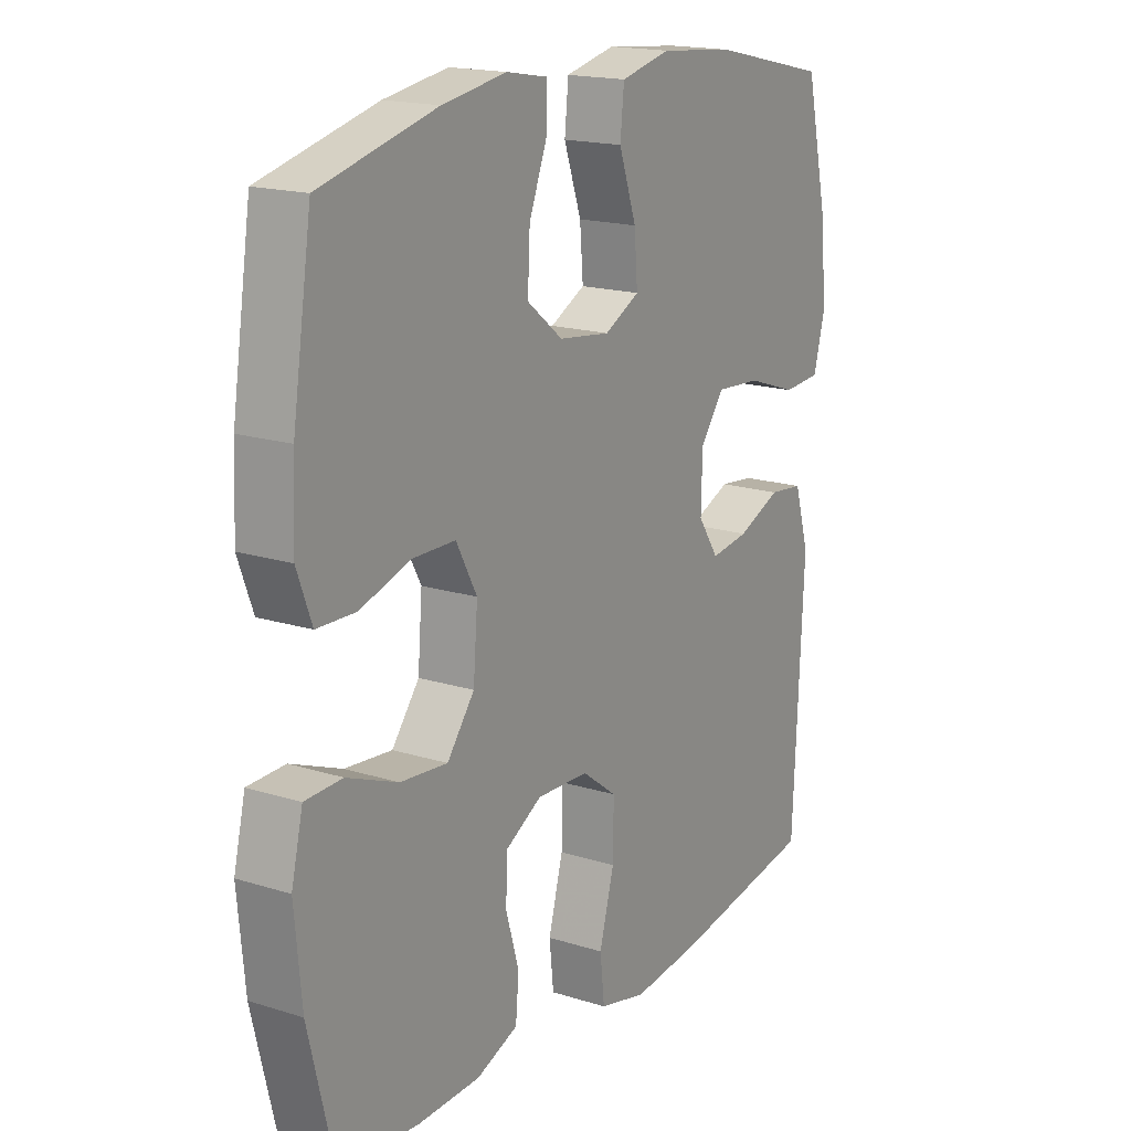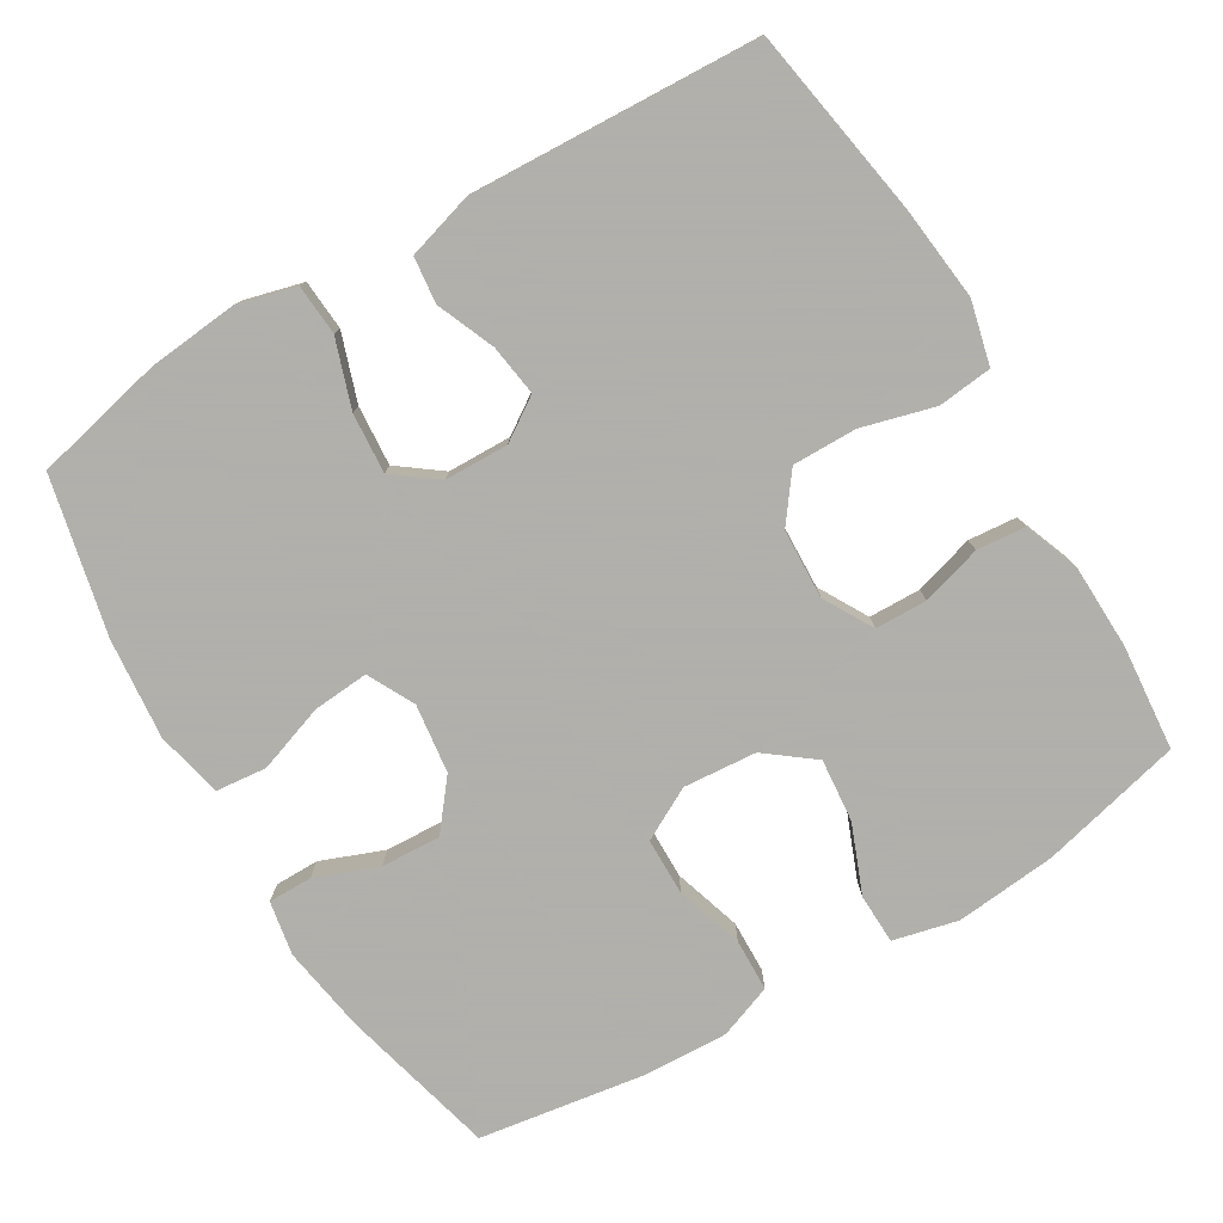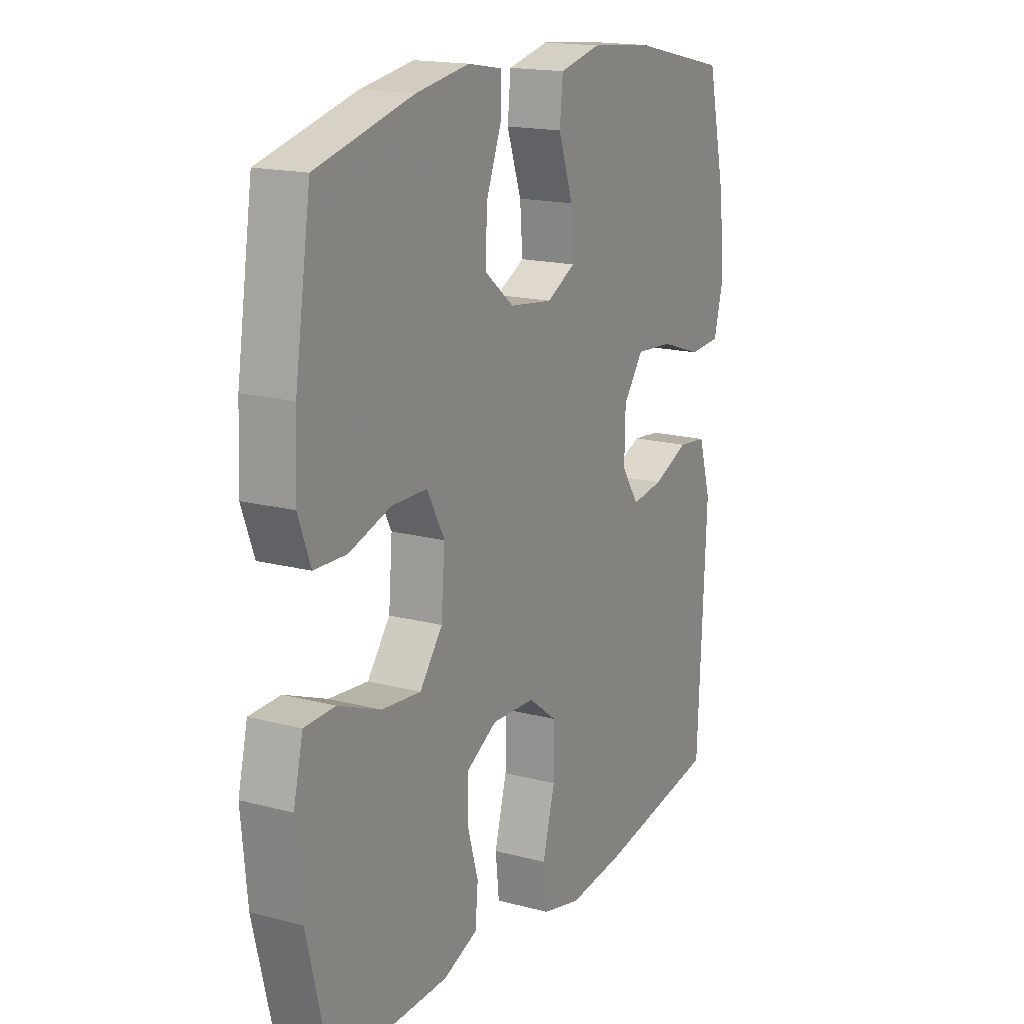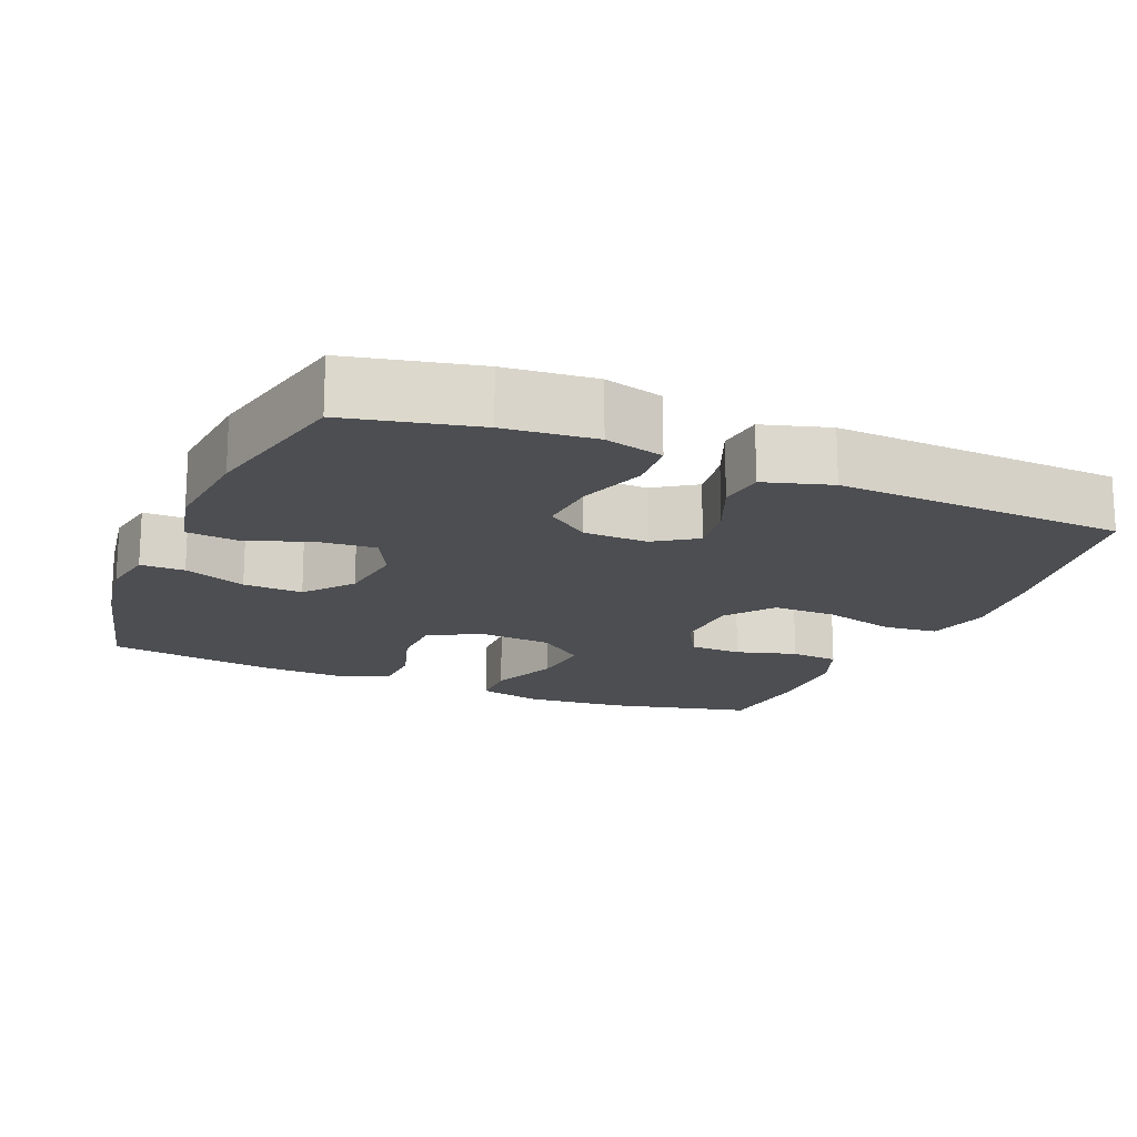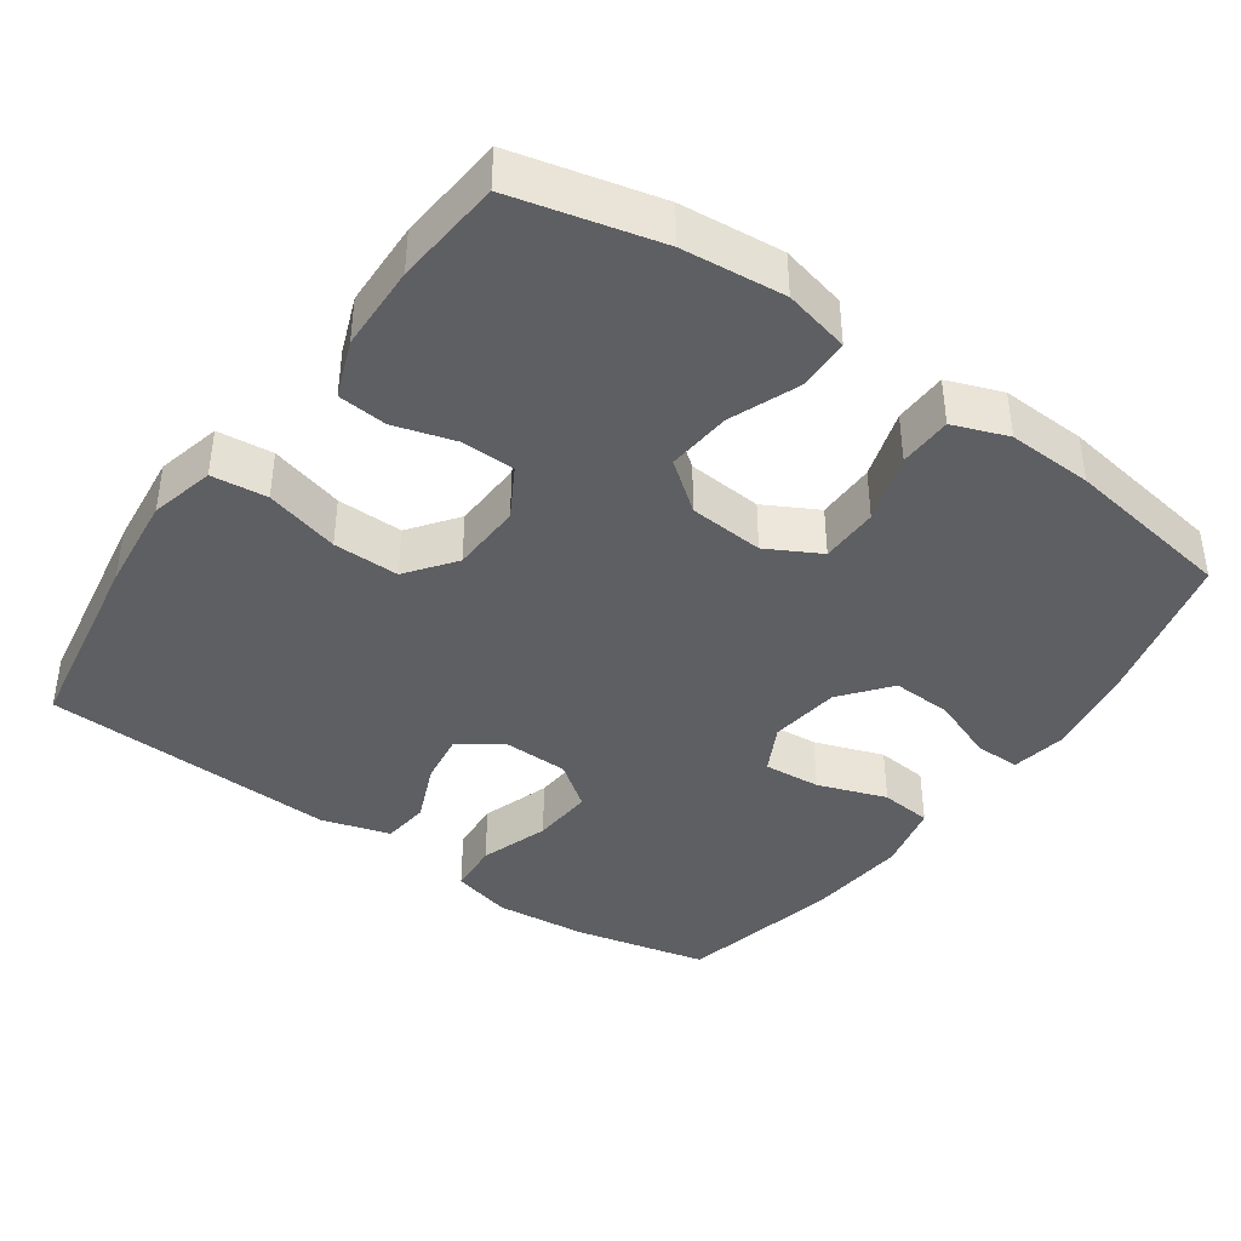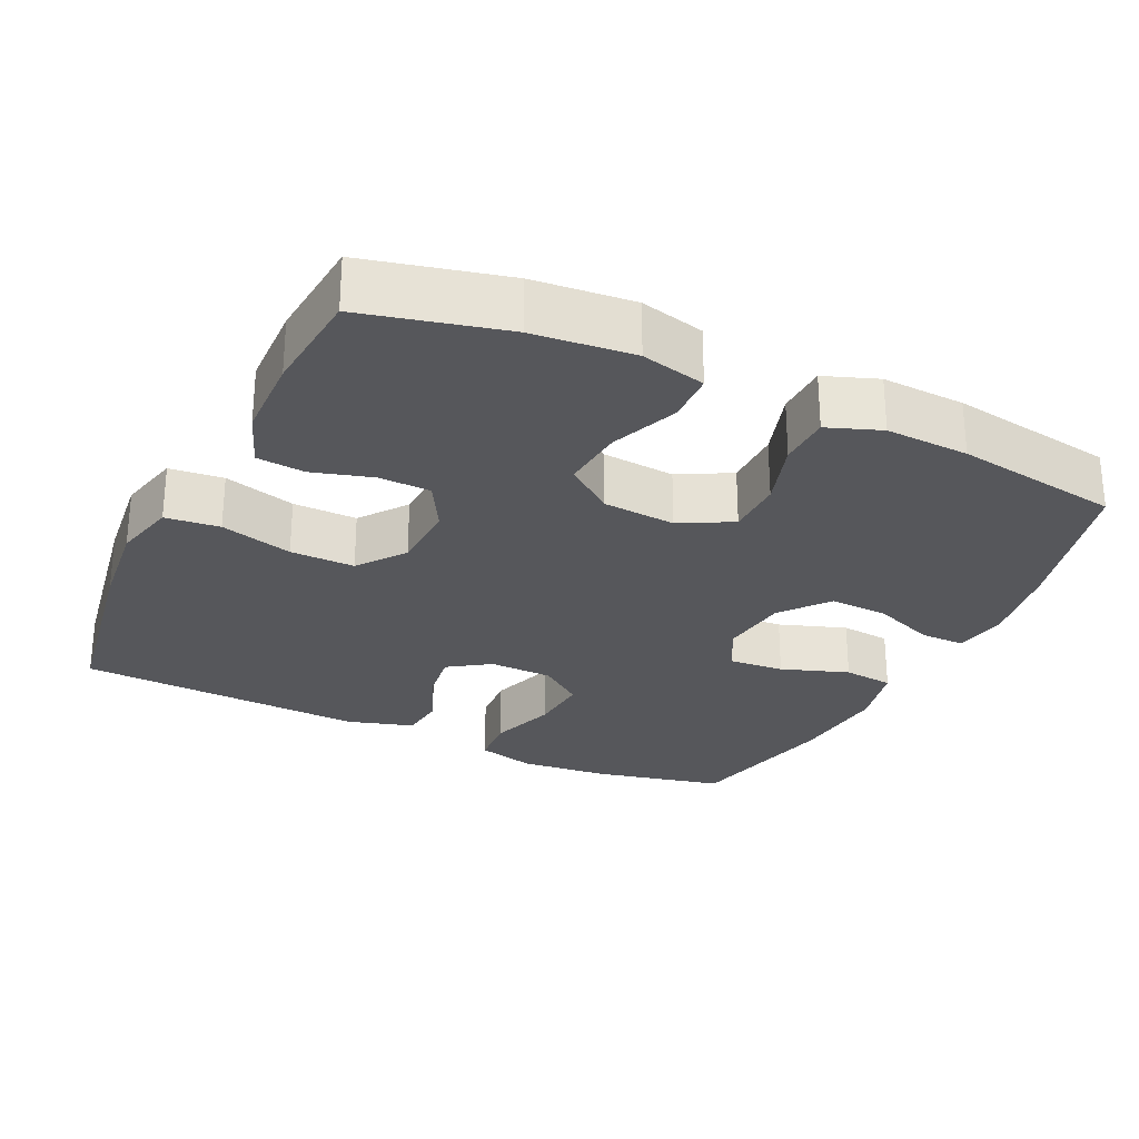
<metadata>
{"format":"obj","ext":"obj","renderer":"f3d","projection":"perspective","resolution":1024,"background":"white","views":[{"elev":17.5,"azim":-58.2,"up":"+Z"},{"elev":-78.4,"azim":120.8,"up":"+Y"},{"elev":17.0,"azim":-62.0,"up":"+Z"},{"elev":-17.1,"azim":67.1,"up":"+Y"},{"elev":-40.7,"azim":-125.2,"up":"+Y"},{"elev":-27.3,"azim":-115.5,"up":"+Y"}]}
</metadata>
<code>
v 0.5 0.07 0.5
v 0.54 0.07 0.323
v 0.552 0.07 0.2
v 0.531 0.07 0.12
v 0.462 0.07 0.115
v 0.37 0.07 0.146
v 0.288 0.07 0.152
v 0.244 0.07 0.093
v 0.242 0.07 0.006
v 0.28 0.07 -0.051
v 0.35 0.07 -0.041
v 0.429 0.07 -0.008
v 0.492 0.07 -0.015
v 0.519 0.07 -0.106
v 0.5 0.07 -0.5
v 0.239 0.07 -0.544
v 0.111 0.07 -0.558
v 0.025 0.07 -0.537
v 0.017 0.07 -0.463
v 0.044 0.07 -0.364
v 0.045 0.07 -0.276
v -0.019 0.07 -0.228
v -0.114 0.07 -0.224
v -0.181 0.07 -0.262
v -0.183 0.07 -0.333
v -0.159 0.07 -0.415
v -0.165 0.07 -0.481
v -0.241 0.07 -0.51
v -0.356 0.07 -0.513
v -0.5 0.07 -0.5
v -0.547 0.07 -0.306
v -0.56 0.07 -0.169
v -0.539 0.07 -0.081
v -0.471 0.07 -0.079
v -0.378 0.07 -0.116
v -0.292 0.07 -0.124
v -0.242 0.07 -0.059
v -0.234 0.07 0.041
v -0.272 0.07 0.112
v -0.35 0.07 0.113
v -0.442 0.07 0.084
v -0.513 0.07 0.086
v -0.54 0.07 0.159
v -0.535 0.07 0.273
v -0.5 0.07 0.5
v -0.288 0.07 0.554
v -0.171 0.07 0.573
v -0.097 0.07 0.56
v -0.097 0.07 0.5
v -0.13 0.07 0.415
v -0.134 0.07 0.334
v -0.069 0.07 0.282
v 0.025 0.07 0.27
v 0.089 0.07 0.303
v 0.083 0.07 0.379
v 0.051 0.07 0.471
v 0.058 0.07 0.54
v 0.149 0.07 0.561
v 0.286 0.07 0.548
v 0.5 0 0.5
v 0.54 0 0.323
v 0.552 0 0.2
v 0.531 0 0.12
v 0.462 0 0.115
v 0.37 0 0.146
v 0.288 0 0.152
v 0.244 0 0.093
v 0.242 0 0.006
v 0.28 0 -0.051
v 0.35 0 -0.041
v 0.429 0 -0.008
v 0.492 0 -0.015
v 0.519 0 -0.106
v 0.5 0 -0.5
v 0.239 0 -0.544
v 0.111 0 -0.558
v 0.025 0 -0.537
v 0.017 0 -0.463
v 0.044 0 -0.364
v 0.045 0 -0.276
v -0.019 0 -0.228
v -0.114 0 -0.224
v -0.181 0 -0.262
v -0.183 0 -0.333
v -0.159 0 -0.415
v -0.165 0 -0.481
v -0.241 0 -0.51
v -0.356 0 -0.513
v -0.5 0 -0.5
v -0.547 0 -0.306
v -0.56 0 -0.169
v -0.539 0 -0.081
v -0.471 0 -0.079
v -0.378 0 -0.116
v -0.292 0 -0.124
v -0.242 0 -0.059
v -0.234 0 0.041
v -0.272 0 0.112
v -0.35 0 0.113
v -0.442 0 0.084
v -0.513 0 0.086
v -0.54 0 0.159
v -0.535 0 0.273
v -0.5 0 0.5
v -0.288 0 0.554
v -0.171 0 0.573
v -0.097 0 0.56
v -0.097 0 0.5
v -0.13 0 0.415
v -0.134 0 0.334
v -0.069 0 0.282
v 0.025 0 0.27
v 0.089 0 0.303
v 0.083 0 0.379
v 0.051 0 0.471
v 0.058 0 0.54
v 0.149 0 0.561
v 0.286 0 0.548
f 55 56 57 58
f 54 55 58 59
f 47 48 49 50
f 47 50 51
f 46 47 51
f 45 46 51
f 44 45 51 52
f 40 41 42 43
f 39 40 43 44
f 32 33 34 35
f 32 35 36
f 31 32 36
f 30 31 36
f 29 30 36 37
f 25 26 27 28
f 24 25 28 29
f 17 18 19 20
f 17 20 21
f 16 17 21
f 15 16 21
f 14 15 21 22
f 11 12 13 14
f 10 11 14 22
f 3 4 5 6
f 3 6 7
f 2 3 7
f 54 59 1 2
f 53 54 2 7
f 39 44 52 53
f 38 39 53 7
f 37 38 7 8
f 24 29 37
f 23 24 37 8
f 9 10 22 23
f 8 9 23
f 117 116 115 114
f 118 117 114 113
f 109 108 107 106
f 110 109 106
f 110 106 105
f 110 105 104
f 111 110 104 103
f 102 101 100 99
f 103 102 99 98
f 94 93 92 91
f 95 94 91
f 95 91 90
f 95 90 89
f 96 95 89 88
f 87 86 85 84
f 88 87 84 83
f 79 78 77 76
f 80 79 76
f 80 76 75
f 80 75 74
f 81 80 74 73
f 73 72 71 70
f 81 73 70 69
f 65 64 63 62
f 66 65 62
f 66 62 61
f 61 60 118 113
f 66 61 113 112
f 112 111 103 98
f 66 112 98 97
f 67 66 97 96
f 96 88 83
f 67 96 83 82
f 82 81 69 68
f 82 68 67
f 1 60 61 2
f 2 61 62 3
f 3 62 63 4
f 4 63 64 5
f 5 64 65 6
f 6 65 66 7
f 7 66 67 8
f 8 67 68 9
f 9 68 69 10
f 10 69 70 11
f 11 70 71 12
f 12 71 72 13
f 13 72 73 14
f 14 73 74 15
f 15 74 75 16
f 16 75 76 17
f 17 76 77 18
f 18 77 78 19
f 19 78 79 20
f 20 79 80 21
f 21 80 81 22
f 22 81 82 23
f 23 82 83 24
f 24 83 84 25
f 25 84 85 26
f 26 85 86 27
f 27 86 87 28
f 28 87 88 29
f 29 88 89 30
f 30 89 90 31
f 31 90 91 32
f 32 91 92 33
f 33 92 93 34
f 34 93 94 35
f 35 94 95 36
f 36 95 96 37
f 37 96 97 38
f 38 97 98 39
f 39 98 99 40
f 40 99 100 41
f 41 100 101 42
f 42 101 102 43
f 43 102 103 44
f 44 103 104 45
f 45 104 105 46
f 46 105 106 47
f 47 106 107 48
f 48 107 108 49
f 49 108 109 50
f 50 109 110 51
f 51 110 111 52
f 52 111 112 53
f 53 112 113 54
f 54 113 114 55
f 55 114 115 56
f 56 115 116 57
f 57 116 117 58
f 58 117 118 59
f 59 118 60 1

</code>
